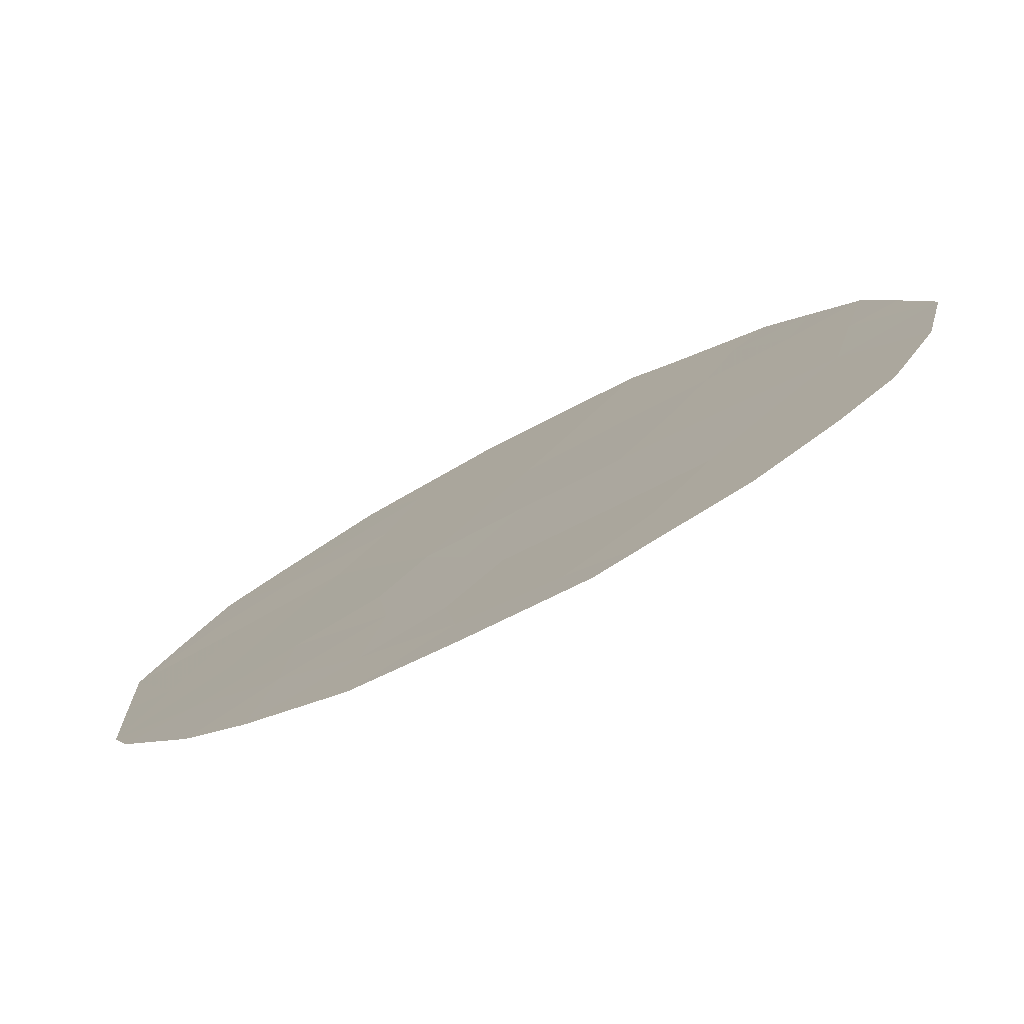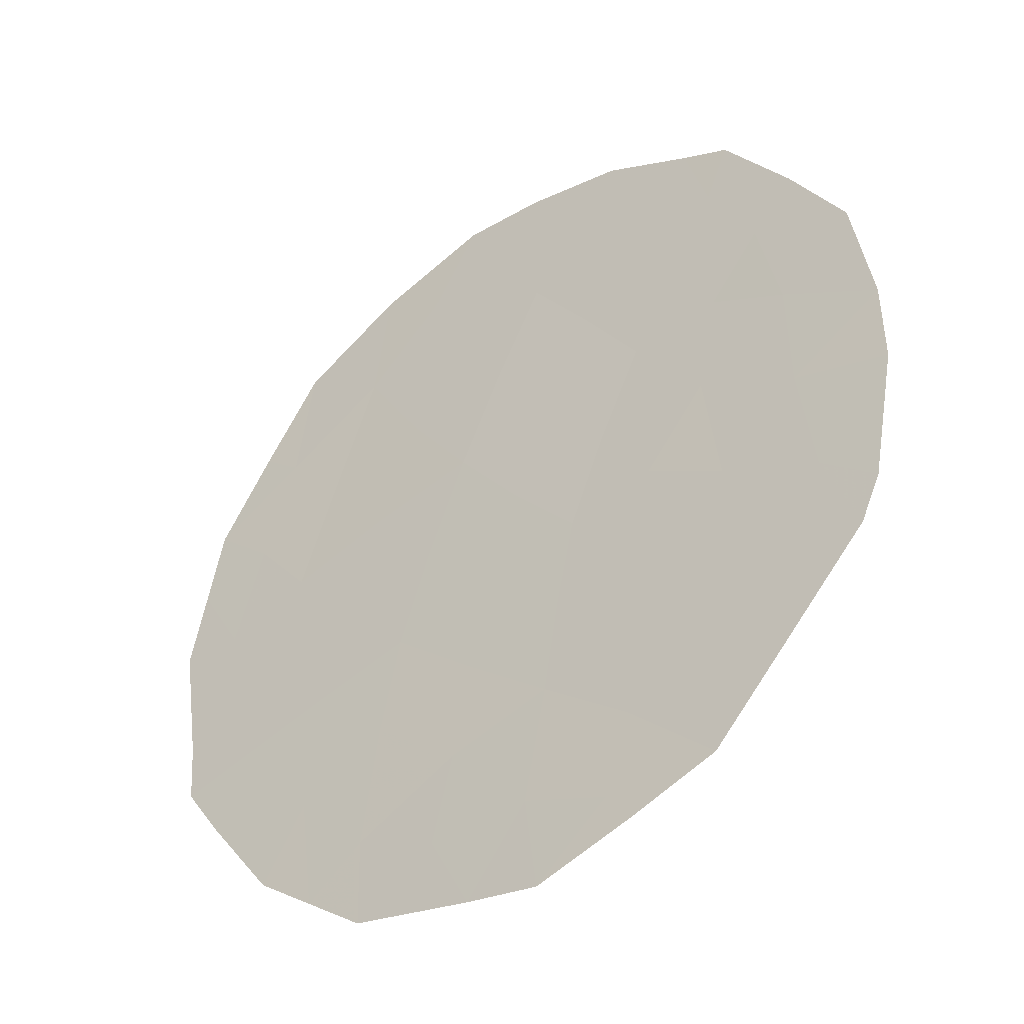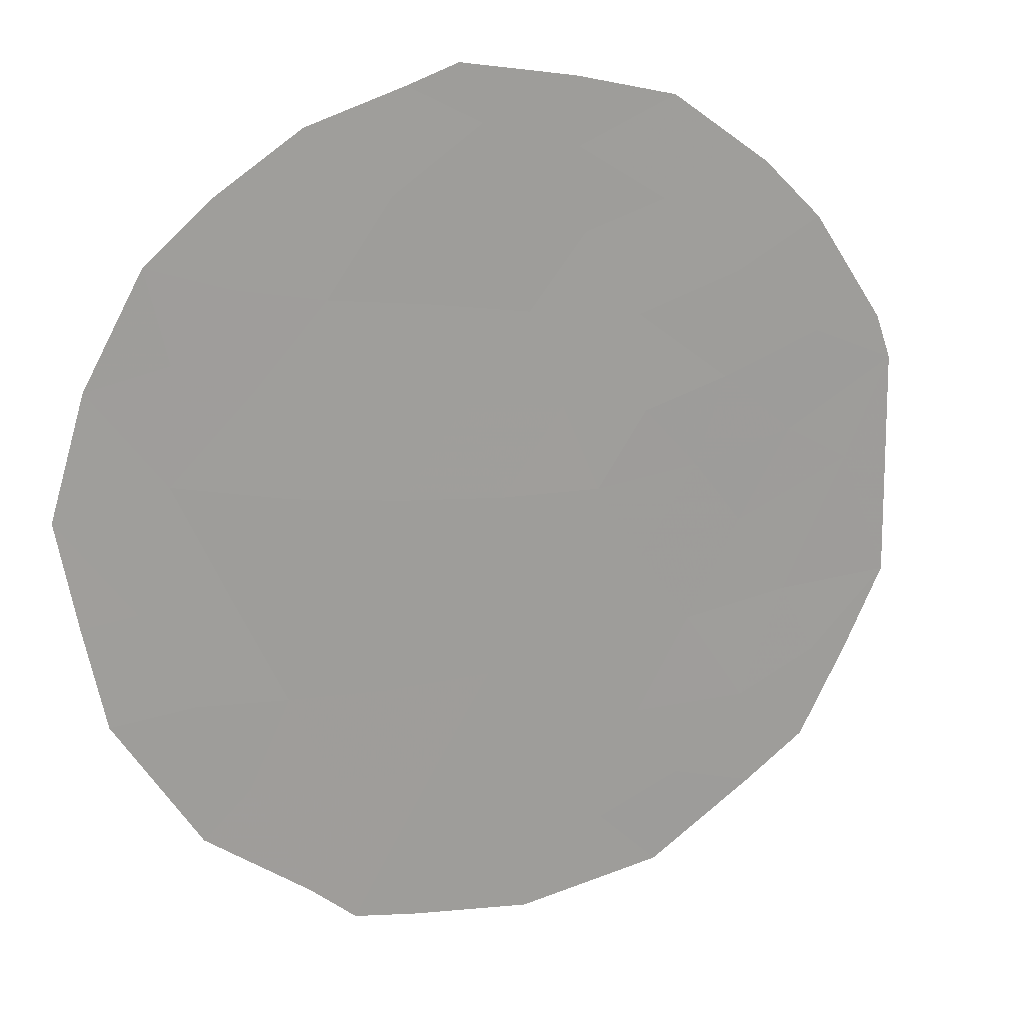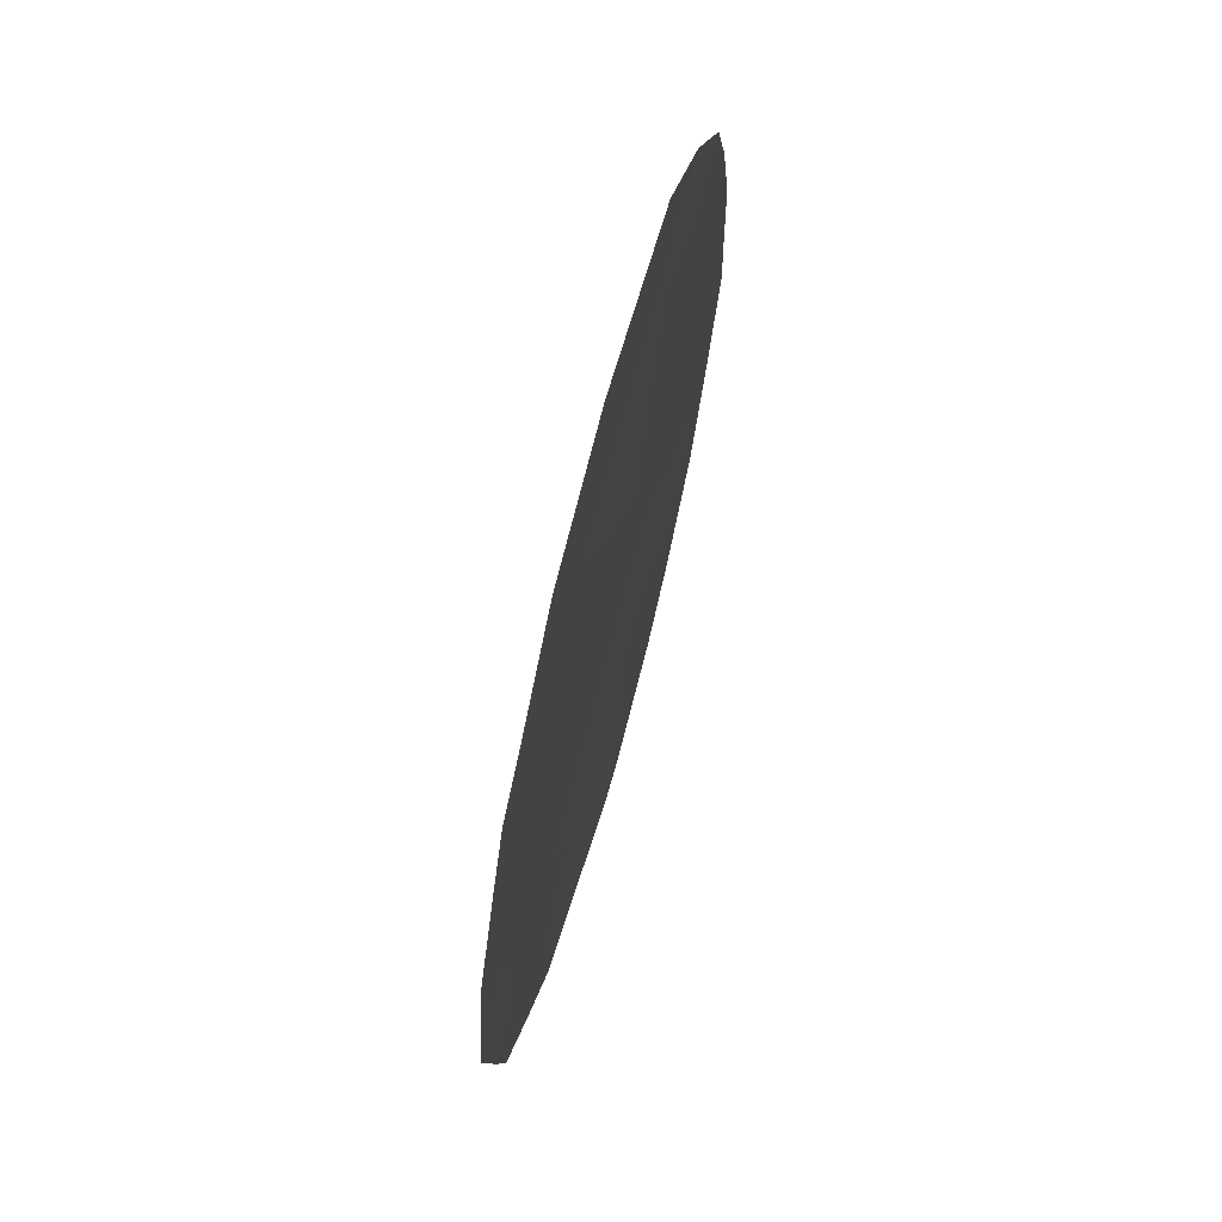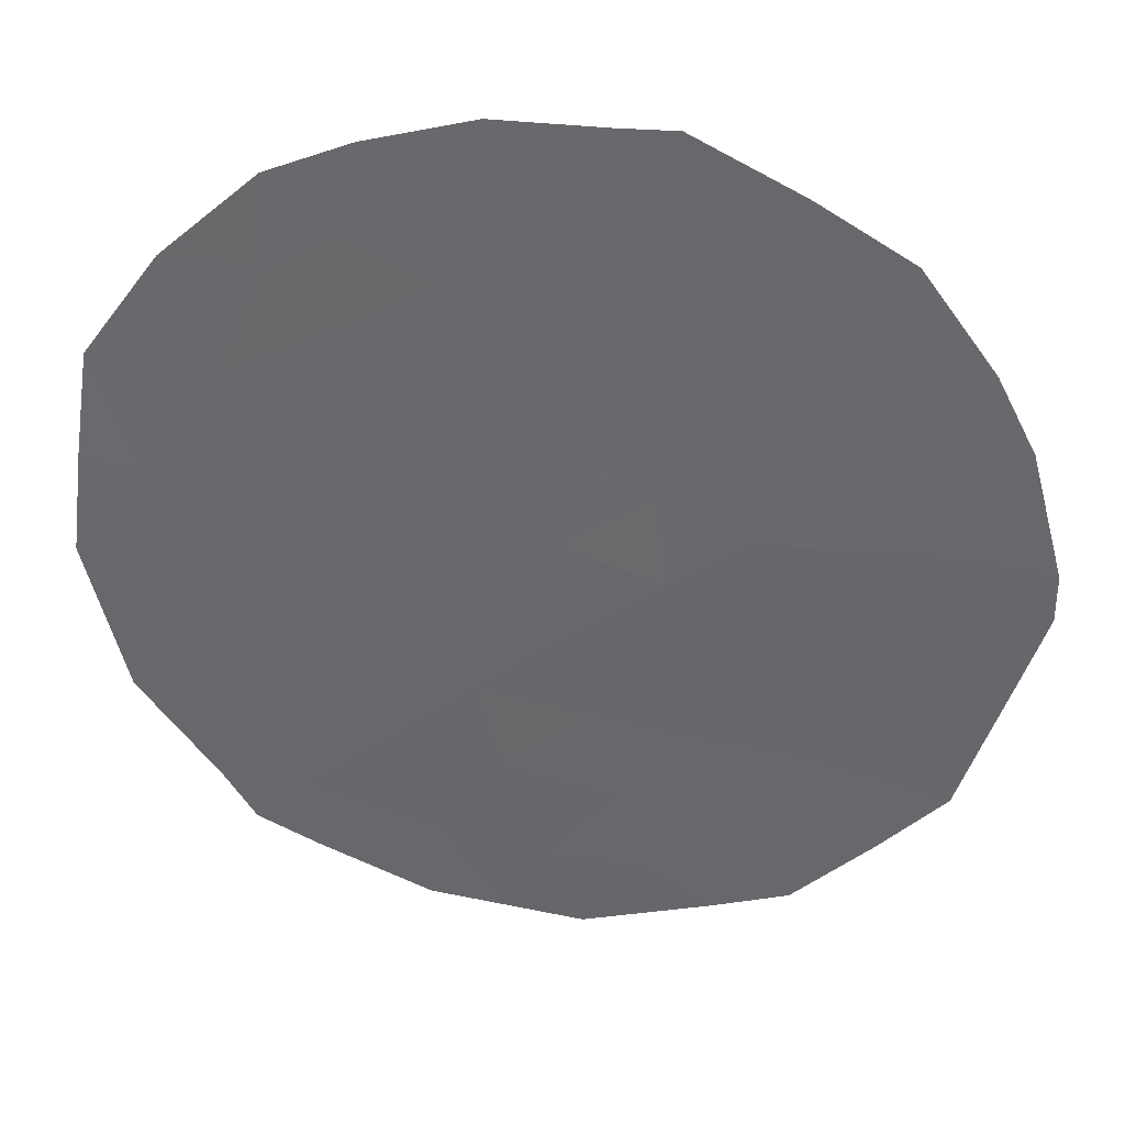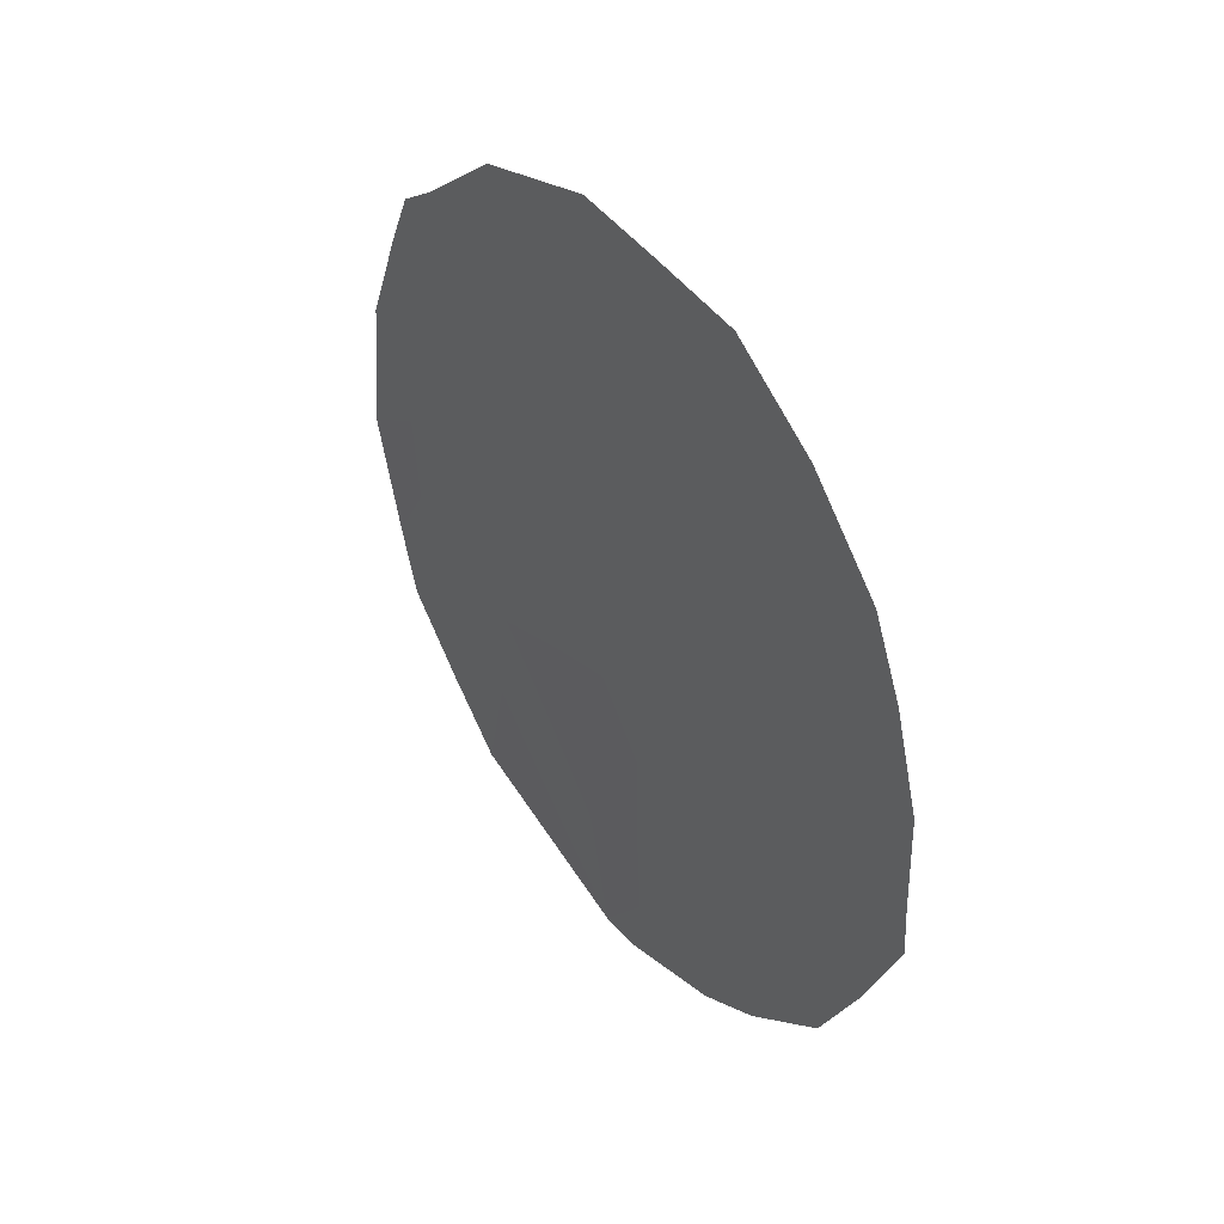
<metadata>
{"format":"obj","ext":"obj","renderer":"f3d","projection":"perspective","resolution":1024,"background":"white","views":[{"elev":64.7,"azim":57.6,"up":"+Z"},{"elev":-0.6,"azim":-43.1,"up":"+Z"},{"elev":54.3,"azim":-118.4,"up":"+Z"},{"elev":63.5,"azim":-132.8,"up":"+Y"},{"elev":69.1,"azim":-83.9,"up":"+Z"},{"elev":41.2,"azim":-2.6,"up":"+Y"}]}
</metadata>
<code>
v -77.06 24.89 74.94
v -76.66 21.33 75.53
v -78.13 24.46 73.23
v -75.61 21.52 77.2
v -77.57 20.76 74.05
v -77.15 19.95 74.71
v -74.62 21.48 78.79
v -77.39 22.94 74.39
v -75.17 23.37 77.94
v -76.32 18.65 76.04
v -76.3 23.26 76.15
v -75.33 18.78 77.61
v -75.69 26.39 77.12
v -78.66 20.57 72.29
v -78.86 21.8 71.99
v -78.38 24.97 72.83
v -78.53 24.37 72.58
v -78.54 19.85 72.49
v -77.59 26.1 74.1
v -78.13 25.3 73.25
v -77.79 18.51 73.66
v -74.69 24.87 78.7
v -76.8 26.56 75.38
v -74.83 19.55 78.42
v -76.38 17.95 75.93
v -76.62 17.92 75.53
v -74.32 22.08 79.27
v -74.3 21.54 79.3
v -78.77 23.28 72.17
v -74.9 20.62 78.32
v -74.56 20.48 78.87
v -76.26 26.48 76.24
v -78.42 21.31 72.7
v -75.33 20.77 77.64
v -76.36 20.64 76.01
v -76.15 21.45 76.34
v -77.06 18.65 74.83
v -77.65 19.66 73.91
v -75.72 23.34 77.07
v -76.05 24.26 76.54
v -75.46 24.27 77.48
v -77.63 24.71 74.03
v -78.07 19.5 73.23
v -78.15 19.13 73.09
v -76.36 19.73 76
v -74.95 24.17 78.29
v -74.5 24.1 79
v -74.74 23.44 78.61
v -75.15 25.73 77.98
v -76.45 25.08 75.91
v -76.89 25.74 75.23
v -76.31 25.95 76.15
v -77.2 26.33 74.74
v -77.49 21.86 74.21
v -77.96 21.54 73.43
v -77.88 22.66 73.59
v -77.24 23.96 74.65
v -77.77 23.74 73.79
v -77.11 21.07 74.8
v -75.72 18.36 76.99
v -78.14 20.41 73.13
v -74.8 22.5 78.51
v -75.07 21.56 78.06
v -75.37 22.46 77.59
v -74.33 23.11 79.26
v -78.82 22.54 72.08
v -76.66 24.11 75.56
v -76.86 23.12 75.24
v -77.02 22.12 74.98
v -77.2 18.21 74.6
v -78.33 23.23 72.87
v -75.94 22.39 76.69
v -76.5 22.29 75.81
v -75.85 20.45 76.81
v -75.32 19.91 77.65
v -75.75 25.29 77.02
v -77.44 25.52 74.35
v -75.18 24.92 77.92
v -75.84 19.33 76.83
v -76.75 20.26 75.36
v -78.47 22.23 72.63
v -76.78 19.19 75.3
f 30 7 31
f 35 36 74
f 6 37 38
f 3 17 16
f 39 40 41
f 61 18 14
f 1 42 77
f 43 21 44
f 80 35 45
f 46 47 48
f 50 51 52
f 46 41 78
f 77 53 51
f 54 55 56
f 57 58 42
f 6 59 80
f 45 10 82
f 10 25 26
f 38 43 61
f 55 61 33
f 3 16 20
f 34 63 30
f 7 27 28
f 29 71 66
f 57 67 68
f 59 54 69
f 58 56 71
f 67 50 40
f 3 71 17
f 39 64 72
f 73 72 36
f 68 73 69
f 28 31 7
f 31 24 30
f 75 12 79
f 60 79 12
f 52 13 76
f 14 33 61
f 33 14 15
f 4 34 74
f 35 2 36
f 74 36 4
f 5 6 38
f 38 37 21
f 9 39 41
f 39 11 40
f 41 40 76
f 20 42 3
f 42 20 77
f 61 43 18
f 44 18 43
f 80 2 35
f 45 35 74
f 22 46 78
f 9 46 48
f 46 22 47
f 48 47 65
f 49 22 78
f 76 50 52
f 50 1 51
f 52 51 23
f 52 32 13
f 32 52 23
f 46 9 41
f 1 77 51
f 77 19 53
f 51 53 23
f 8 54 56
f 54 5 55
f 56 55 81
f 1 57 42
f 57 8 58
f 12 75 24
f 6 5 59
f 80 59 2
f 45 74 79
f 60 25 10
f 5 38 61
f 38 21 43
f 55 5 61
f 62 7 63
f 64 63 4
f 24 75 30
f 34 4 63
f 30 63 7
f 62 9 48
f 62 48 65
f 7 62 27
f 65 27 62
f 8 57 68
f 57 1 67
f 68 67 11
f 2 59 69
f 59 5 54
f 69 54 8
f 10 26 82
f 82 37 6
f 10 79 60
f 70 21 37
f 3 58 71
f 58 8 56
f 11 67 40
f 67 1 50
f 40 50 76
f 71 29 17
f 11 39 72
f 39 9 64
f 72 64 4
f 2 73 36
f 73 11 72
f 36 72 4
f 8 68 69
f 68 11 73
f 69 73 2
f 74 75 79
f 34 75 74
f 76 13 49
f 3 42 58
f 19 77 20
f 49 78 76
f 78 41 76
f 75 34 30
f 62 63 64
f 10 45 79
f 9 62 64
f 6 80 82
f 81 55 33
f 66 81 15
f 81 33 15
f 37 82 26
f 82 80 45
f 71 56 81
f 71 81 66
f 37 26 70

</code>
